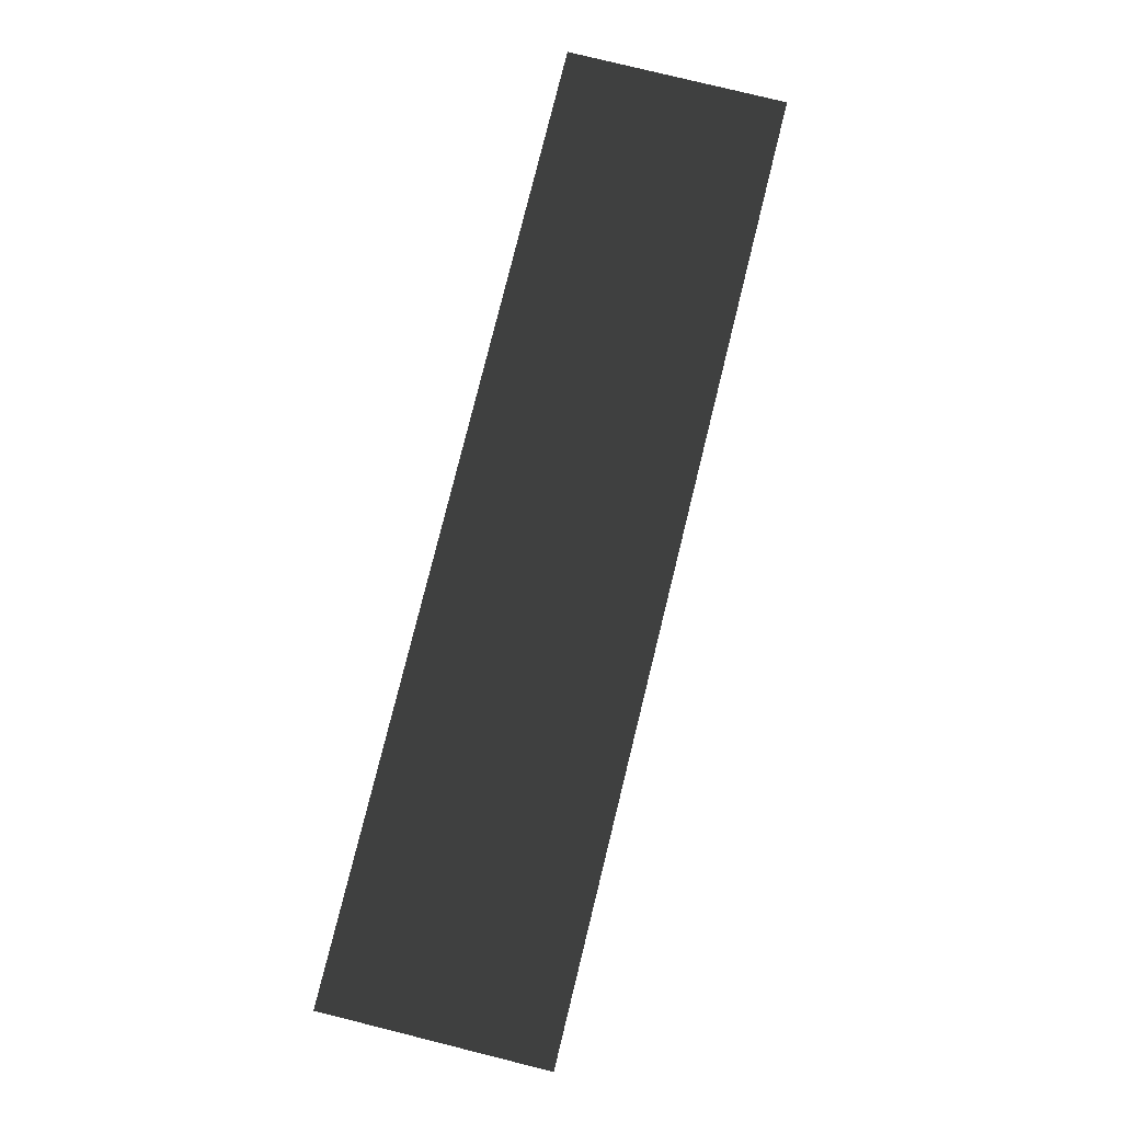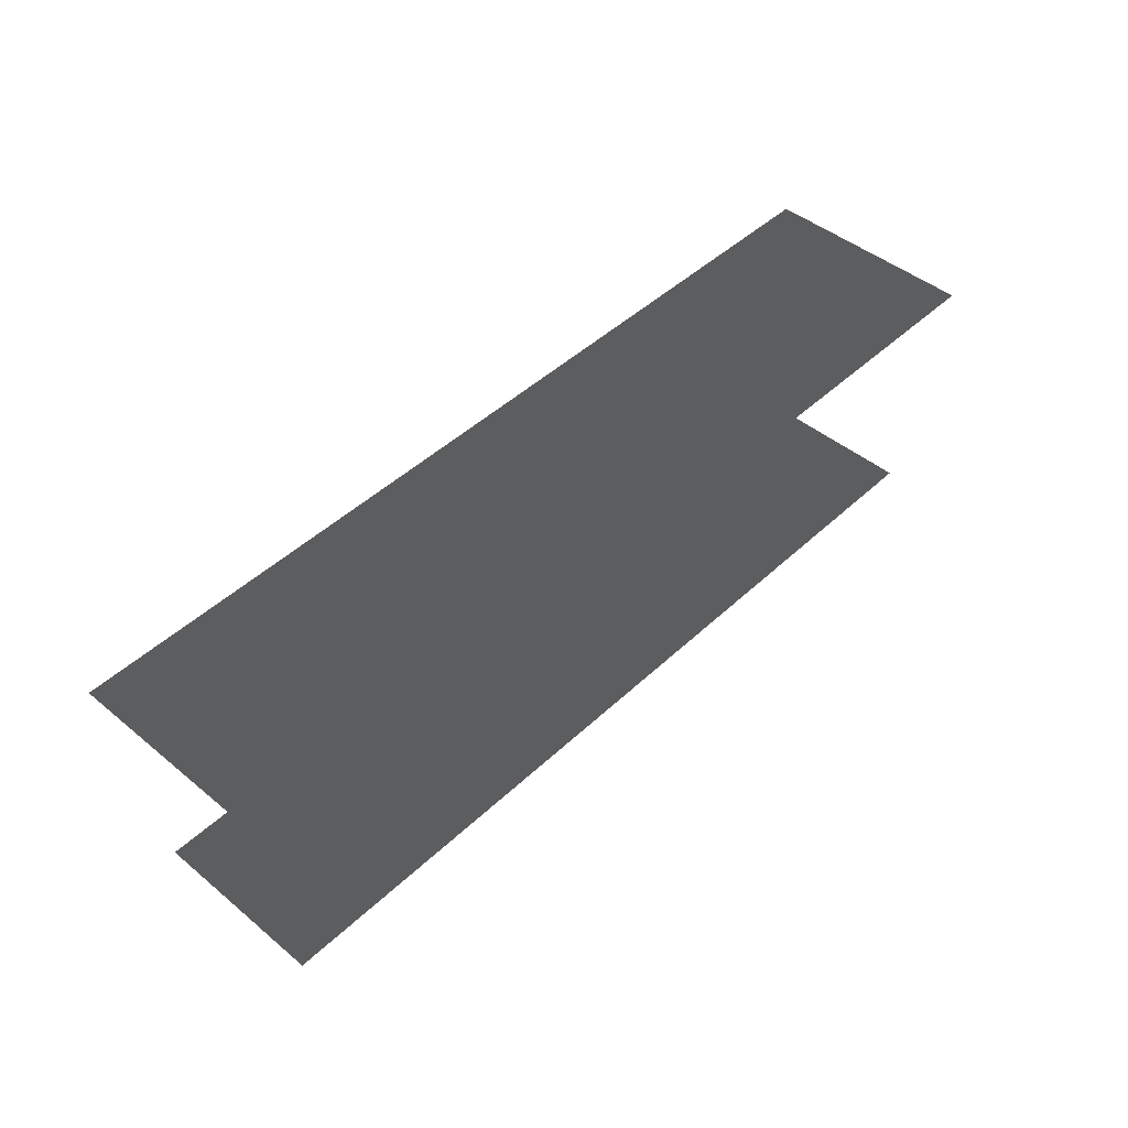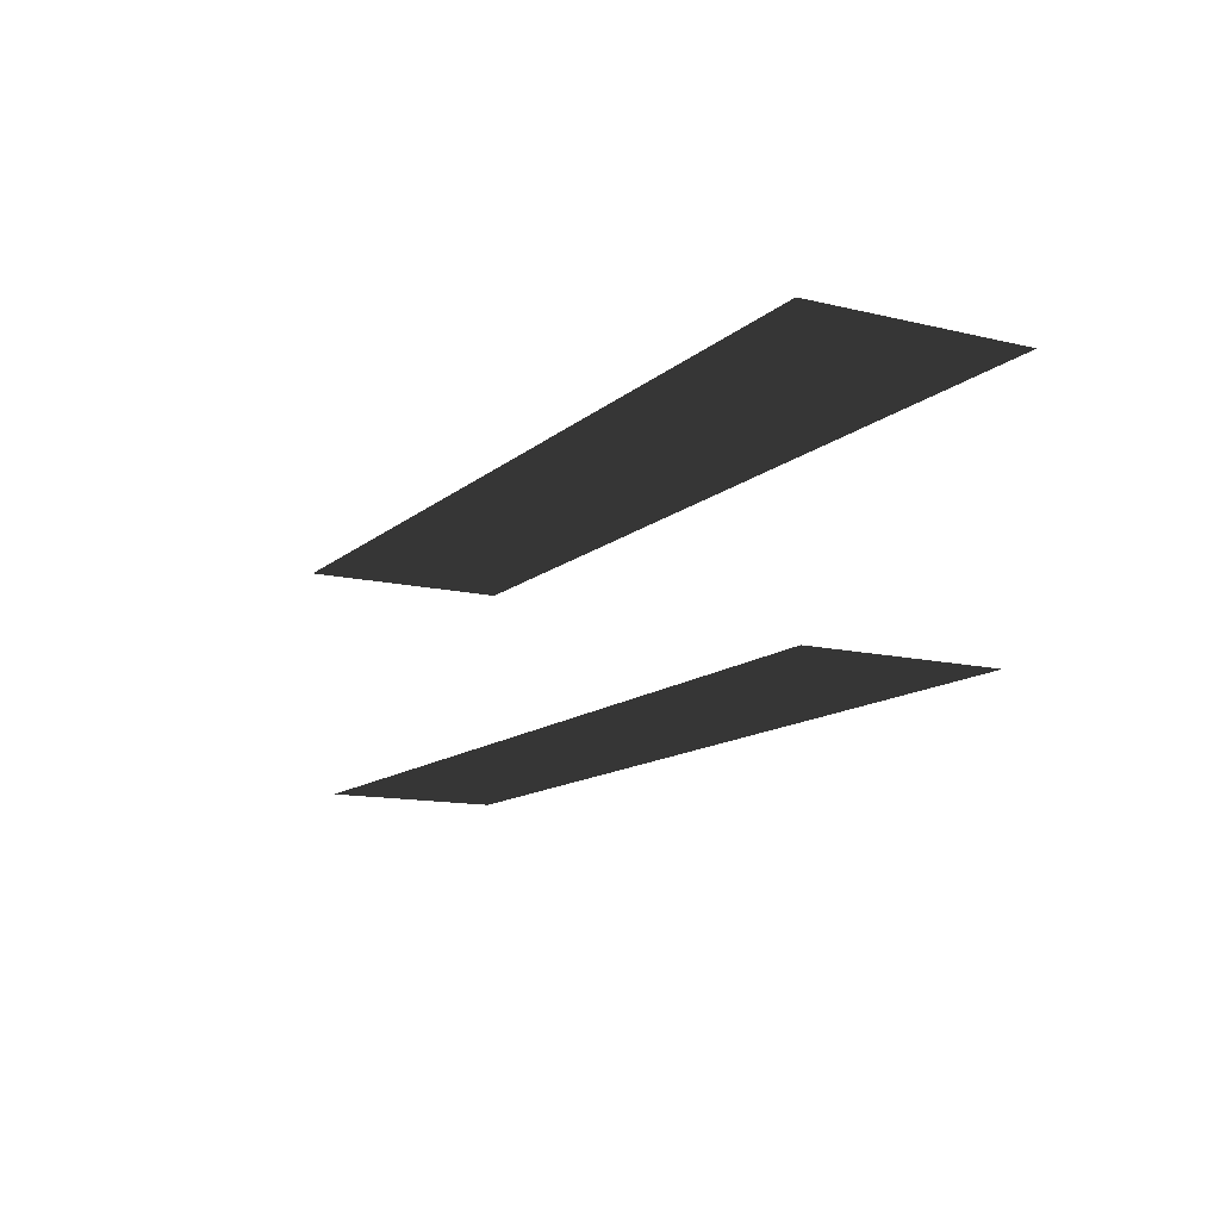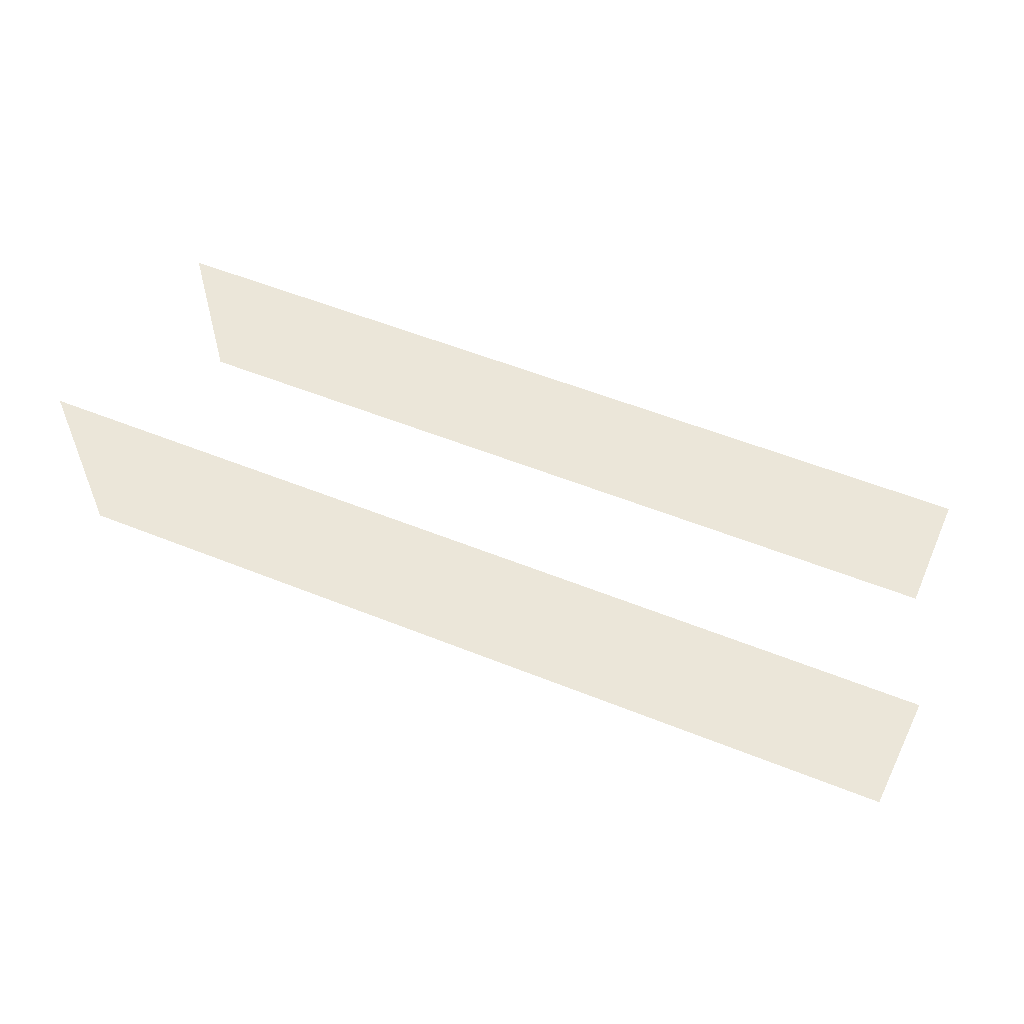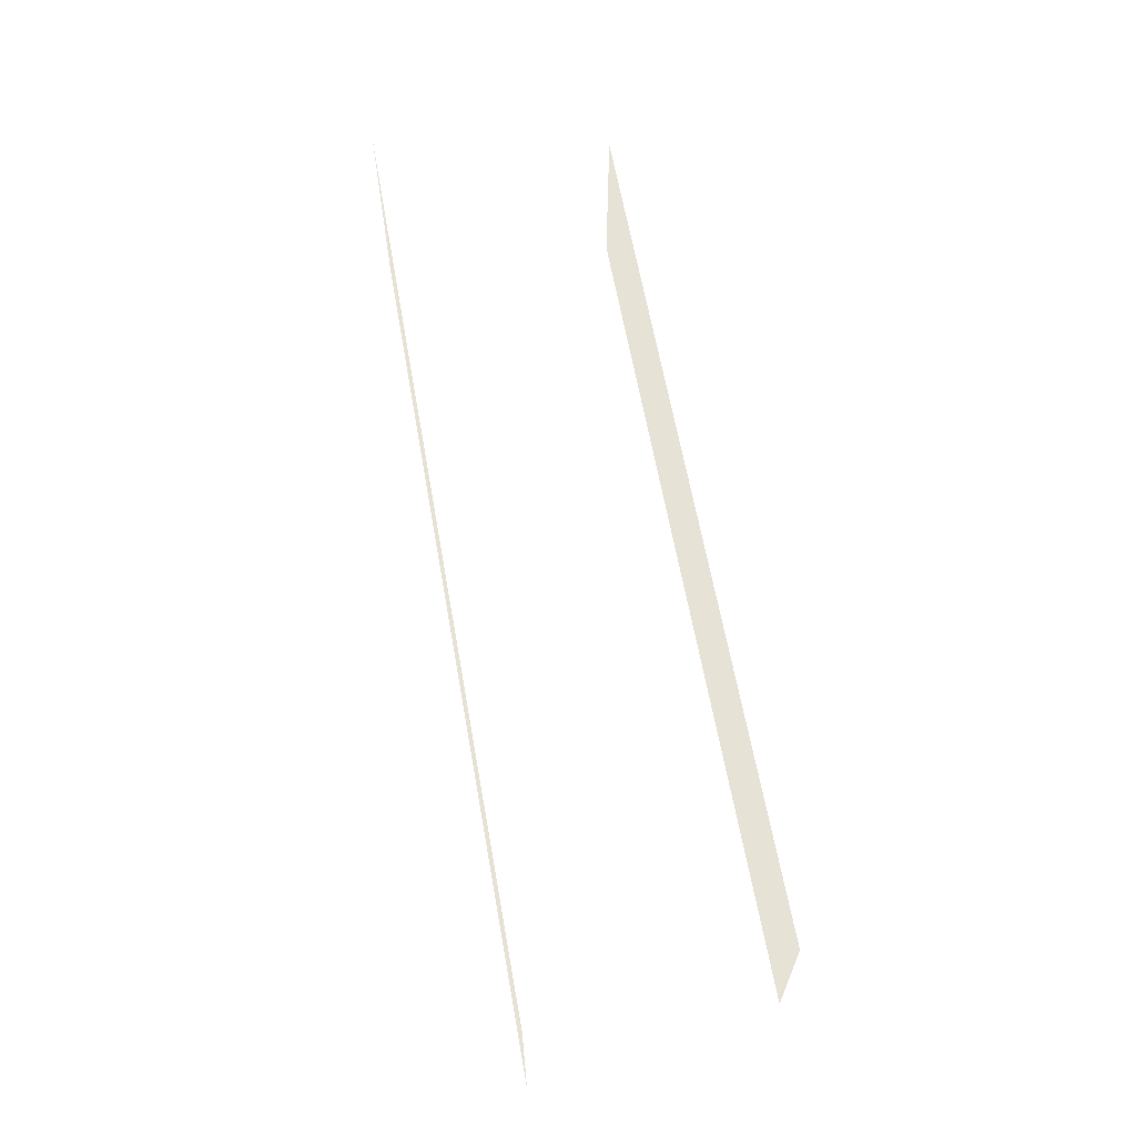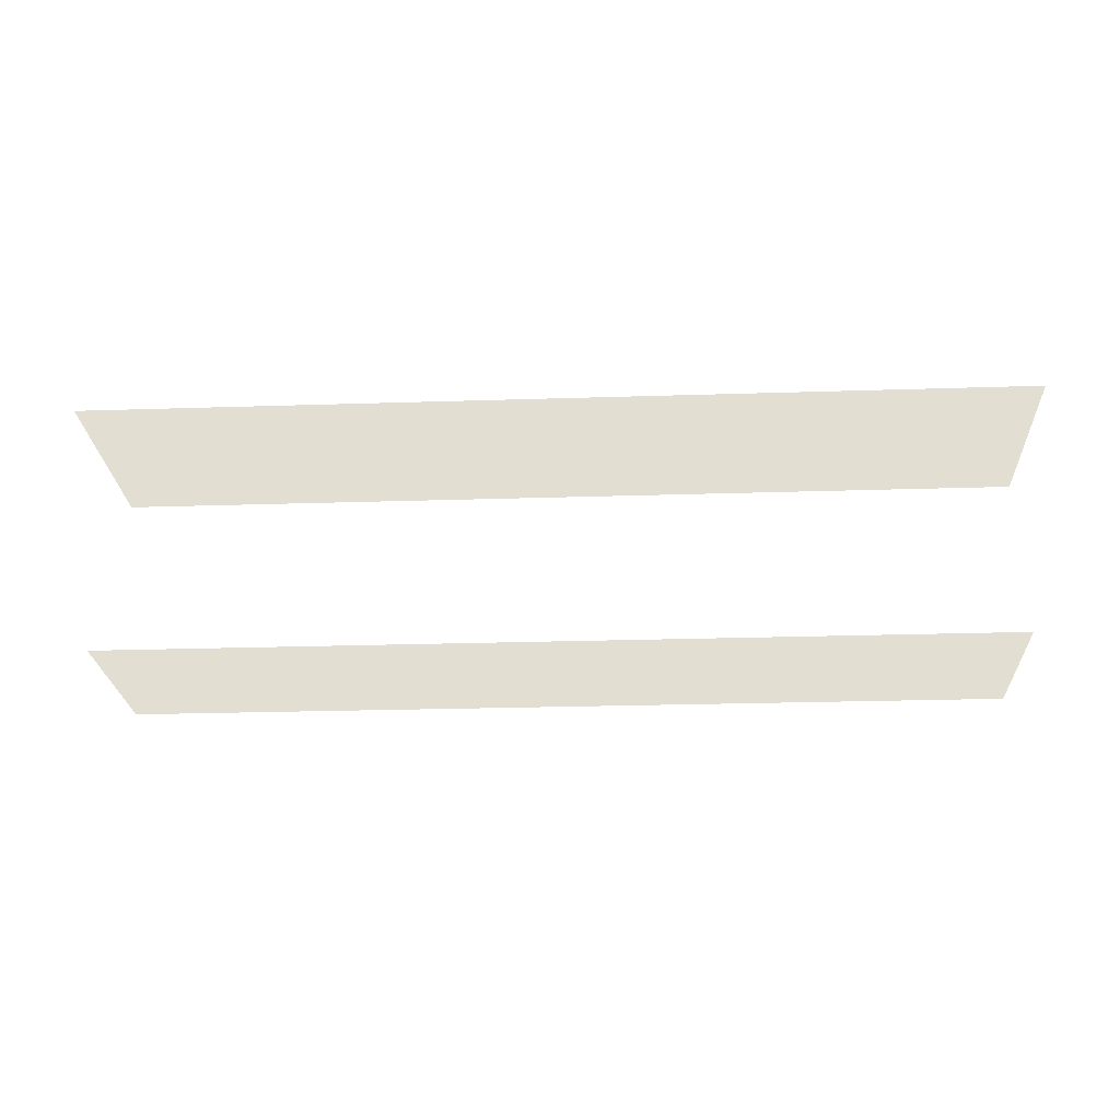
<metadata>
{"format":"obj","ext":"obj","renderer":"f3d","projection":"perspective","resolution":1024,"background":"white","views":[{"elev":79.0,"azim":103.9,"up":"+Z"},{"elev":46.3,"azim":133.2,"up":"+Z"},{"elev":-12.8,"azim":-119.0,"up":"+Z"},{"elev":56.2,"azim":22.7,"up":"+Y"},{"elev":63.0,"azim":79.9,"up":"+Y"},{"elev":-23.9,"azim":3.1,"up":"+Z"}]}
</metadata>
<code>
v 60.2 -12.35 -23.15
v -60.2 12.35 -23.15
v 60.2 12.35 -23.15
v -60.2 -12.35 -23.15
v 64.58 -15.08 10.41
v -64.58 15.08 10.41
v 64.58 15.08 10.41
v -64.58 -15.08 10.41
g roof1.002_35424_178
f 1 3 2
f 4 1 2
f 5 7 6
f 8 5 6

</code>
